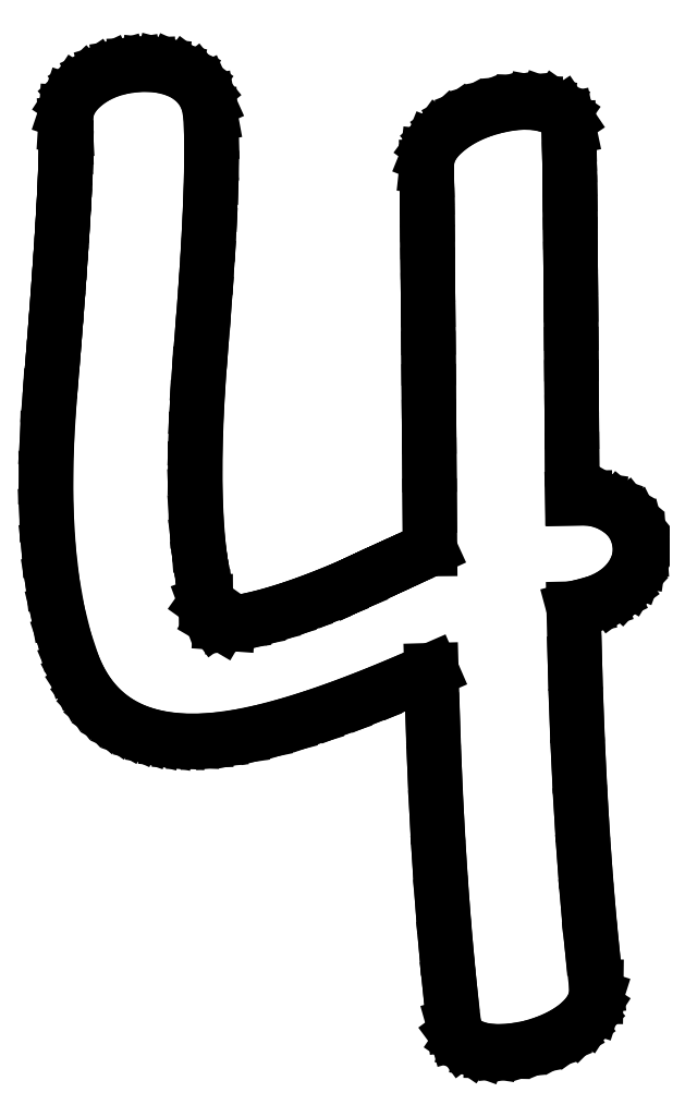
<metadata>
{"format":"dxf","ext":"dxf","renderer":"ezdxf+matplotlib","layout":"modelspace","background":"white","min_lineweight":24,"dpi":150}
</metadata>
<code>
0
SECTION
2
ENTITIES
0
LINE
8
0
10
10.64
20
18.74
30
0
11
10.6
21
18.9
31
0
0
LINE
8
0
10
10.6
20
18.9
30
0
11
10.51
21
19.04
31
0
0
LINE
8
0
10
10.51
20
19.04
30
0
11
10.37
21
19.14
31
0
0
LINE
8
0
10
10.37
20
19.14
30
0
11
10.17
21
19.21
31
0
0
LINE
8
0
10
10.17
20
19.21
30
0
11
9.948
21
19.25
31
0
0
LINE
8
0
10
9.948
20
19.25
30
0
11
9.708
21
19.26
31
0
0
LINE
8
0
10
9.708
20
19.26
30
0
11
9.448
21
19.23
31
0
0
LINE
8
0
10
9.448
20
19.23
30
0
11
9.167
21
19.18
31
0
0
LINE
8
0
10
9.167
20
19.18
30
0
11
8.886
21
19.1
31
0
0
LINE
8
0
10
8.886
20
19.1
30
0
11
8.628
21
19
31
0
0
LINE
8
0
10
8.628
20
19
30
0
11
8.393
21
18.87
31
0
0
LINE
8
0
10
8.393
20
18.87
30
0
11
8.181
21
18.72
31
0
0
LINE
8
0
10
8.181
20
18.72
30
0
11
7.987
21
18.54
31
0
0
LINE
8
0
10
7.987
20
18.54
30
0
11
7.851
21
18.36
31
0
0
LINE
8
0
10
7.851
20
18.36
30
0
11
7.772
21
18.16
31
0
0
LINE
8
0
10
7.772
20
18.16
30
0
11
7.75
21
17.96
31
0
0
LINE
8
0
10
7.75
20
17.96
30
0
11
7.752
21
17.87
31
0
0
LINE
8
0
10
7.752
20
17.87
30
0
11
7.754
21
17.72
31
0
0
LINE
8
0
10
7.754
20
17.72
30
0
11
7.757
21
17.53
31
0
0
LINE
8
0
10
7.757
20
17.53
30
0
11
7.76
21
17.28
31
0
0
LINE
8
0
10
7.76
20
17.28
30
0
11
7.763
21
16.98
31
0
0
LINE
8
0
10
7.763
20
16.98
30
0
11
7.766
21
16.63
31
0
0
LINE
8
0
10
7.766
20
16.63
30
0
11
7.77
21
16.22
31
0
0
LINE
8
0
10
7.77
20
16.22
30
0
11
7.774
21
15.76
31
0
0
LINE
8
0
10
7.774
20
15.76
30
0
11
7.779
21
15.25
31
0
0
LINE
8
0
10
7.779
20
15.25
30
0
11
7.784
21
14.68
31
0
0
LINE
8
0
10
7.784
20
14.68
30
0
11
7.789
21
14.07
31
0
0
LINE
8
0
10
7.789
20
14.07
30
0
11
7.794
21
13.4
31
0
0
LINE
8
0
10
7.794
20
13.4
30
0
11
7.8
21
12.68
31
0
0
LINE
8
0
10
7.8
20
12.68
30
0
11
7.806
21
11.9
31
0
0
LINE
8
0
10
7.806
20
11.9
30
0
11
7.813
21
11.07
31
0
0
LINE
8
0
10
7.813
20
11.07
30
0
11
7.819
21
10.19
31
0
0
LINE
8
0
10
7.819
20
10.19
30
0
11
7.464
21
10.03
31
0
0
LINE
8
0
10
7.464
20
10.03
30
0
11
7.154
21
9.889
31
0
0
LINE
8
0
10
7.154
20
9.889
30
0
11
6.889
21
9.767
31
0
0
LINE
8
0
10
6.889
20
9.767
30
0
11
6.67
21
9.667
31
0
0
LINE
8
0
10
6.67
20
9.667
30
0
11
6.497
21
9.587
31
0
0
LINE
8
0
10
6.497
20
9.587
30
0
11
6.369
21
9.528
31
0
0
LINE
8
0
10
6.369
20
9.528
30
0
11
6.287
21
9.49
31
0
0
LINE
8
0
10
6.287
20
9.49
30
0
11
6.25
21
9.472
31
0
0
LINE
8
0
10
6.25
20
9.472
30
0
11
5.867
21
9.311
31
0
0
LINE
8
0
10
5.867
20
9.311
30
0
11
5.503
21
9.168
31
0
0
LINE
8
0
10
5.503
20
9.168
30
0
11
5.159
21
9.042
31
0
0
LINE
8
0
10
5.159
20
9.042
30
0
11
4.833
21
8.934
31
0
0
LINE
8
0
10
4.833
20
8.934
30
0
11
4.527
21
8.844
31
0
0
LINE
8
0
10
4.527
20
8.844
30
0
11
4.24
21
8.772
31
0
0
LINE
8
0
10
4.24
20
8.772
30
0
11
3.971
21
8.717
31
0
0
LINE
8
0
10
3.971
20
8.717
30
0
11
3.722
21
8.681
31
0
0
LINE
8
0
10
3.722
20
8.681
30
0
11
3.569
21
8.692
31
0
0
LINE
8
0
10
3.569
20
8.692
30
0
11
3.441
21
8.767
31
0
0
LINE
8
0
10
3.441
20
8.767
30
0
11
3.339
21
8.907
31
0
0
LINE
8
0
10
3.339
20
8.907
30
0
11
3.264
21
9.111
31
0
0
LINE
8
0
10
3.264
20
9.111
30
0
11
3.268
21
9.108
31
0
0
LINE
8
0
10
3.268
20
9.108
30
0
11
3.268
21
9.133
31
0
0
LINE
8
0
10
3.268
20
9.133
30
0
11
3.263
21
9.186
31
0
0
LINE
8
0
10
3.263
20
9.186
30
0
11
3.253
21
9.267
31
0
0
LINE
8
0
10
3.253
20
9.267
30
0
11
3.239
21
9.377
31
0
0
LINE
8
0
10
3.239
20
9.377
30
0
11
3.22
21
9.515
31
0
0
LINE
8
0
10
3.22
20
9.515
30
0
11
3.195
21
9.681
31
0
0
LINE
8
0
10
3.195
20
9.681
30
0
11
3.167
21
9.875
31
0
0
LINE
8
0
10
3.167
20
9.875
30
0
11
3.115
21
10.3
31
0
0
LINE
8
0
10
3.115
20
10.3
30
0
11
3.079
21
10.77
31
0
0
LINE
8
0
10
3.079
20
10.77
30
0
11
3.058
21
11.28
31
0
0
LINE
8
0
10
3.058
20
11.28
30
0
11
3.052
21
11.83
31
0
0
LINE
8
0
10
3.052
20
11.83
30
0
11
3.061
21
12.42
31
0
0
LINE
8
0
10
3.061
20
12.42
30
0
11
3.086
21
13.05
31
0
0
LINE
8
0
10
3.086
20
13.05
30
0
11
3.126
21
13.72
31
0
0
LINE
8
0
10
3.126
20
13.72
30
0
11
3.181
21
14.43
31
0
0
LINE
8
0
10
3.181
20
14.43
30
0
11
3.241
21
15.21
31
0
0
LINE
8
0
10
3.241
20
15.21
30
0
11
3.291
21
15.94
31
0
0
LINE
8
0
10
3.291
20
15.94
30
0
11
3.33
21
16.6
31
0
0
LINE
8
0
10
3.33
20
16.6
30
0
11
3.358
21
17.2
31
0
0
LINE
8
0
10
3.358
20
17.2
30
0
11
3.375
21
17.74
31
0
0
LINE
8
0
10
3.375
20
17.74
30
0
11
3.381
21
18.22
31
0
0
LINE
8
0
10
3.381
20
18.22
30
0
11
3.377
21
18.64
31
0
0
LINE
8
0
10
3.377
20
18.64
30
0
11
3.361
21
19
31
0
0
LINE
8
0
10
3.361
20
19
30
0
11
3.313
21
19.26
31
0
0
LINE
8
0
10
3.313
20
19.26
30
0
11
3.212
21
19.49
31
0
0
LINE
8
0
10
3.212
20
19.49
30
0
11
3.056
21
19.68
31
0
0
LINE
8
0
10
3.056
20
19.68
30
0
11
2.847
21
19.83
31
0
0
LINE
8
0
10
2.847
20
19.83
30
0
11
2.621
21
19.93
31
0
0
LINE
8
0
10
2.621
20
19.93
30
0
11
2.375
21
20
31
0
0
LINE
8
0
10
2.375
20
20
30
0
11
2.108
21
20.02
31
0
0
LINE
8
0
10
2.108
20
20.02
30
0
11
1.819
21
20.01
31
0
0
LINE
8
0
10
1.819
20
20.01
30
0
11
1.533
21
19.97
31
0
0
LINE
8
0
10
1.533
20
19.97
30
0
11
1.271
21
19.89
31
0
0
LINE
8
0
10
1.271
20
19.89
30
0
11
1.033
21
19.78
31
0
0
LINE
8
0
10
1.033
20
19.78
30
0
11
0.8194
21
19.64
31
0
0
LINE
8
0
10
0.8194
20
19.64
30
0
11
0.6328
21
19.46
31
0
0
LINE
8
0
10
0.6328
20
19.46
30
0
11
0.5035
21
19.27
31
0
0
LINE
8
0
10
0.5035
20
19.27
30
0
11
0.4314
21
19.05
31
0
0
LINE
8
0
10
0.4314
20
19.05
30
0
11
0.4167
21
18.82
31
0
0
LINE
8
0
10
0.4167
20
18.82
30
0
11
0.4235
21
18.69
31
0
0
LINE
8
0
10
0.4235
20
18.69
30
0
11
0.4268
21
18.54
31
0
0
LINE
8
0
10
0.4268
20
18.54
30
0
11
0.4265
21
18.35
31
0
0
LINE
8
0
10
0.4265
20
18.35
30
0
11
0.4227
21
18.14
31
0
0
LINE
8
0
10
0.4227
20
18.14
30
0
11
0.4153
21
17.9
31
0
0
LINE
8
0
10
0.4153
20
17.9
30
0
11
0.4042
21
17.62
31
0
0
LINE
8
0
10
0.4042
20
17.62
30
0
11
0.3896
21
17.32
31
0
0
LINE
8
0
10
0.3896
20
17.32
30
0
11
0.3715
21
16.99
31
0
0
LINE
8
0
10
0.3715
20
16.99
30
0
11
0.3498
21
16.63
31
0
0
LINE
8
0
10
0.3498
20
16.63
30
0
11
0.3244
21
16.24
31
0
0
LINE
8
0
10
0.3244
20
16.24
30
0
11
0.2955
21
15.82
31
0
0
LINE
8
0
10
0.2955
20
15.82
30
0
11
0.263
21
15.37
31
0
0
LINE
8
0
10
0.263
20
15.37
30
0
11
0.2269
21
14.89
31
0
0
LINE
8
0
10
0.2269
20
14.89
30
0
11
0.1873
21
14.38
31
0
0
LINE
8
0
10
0.1873
20
14.38
30
0
11
0.144
21
13.84
31
0
0
LINE
8
0
10
0.144
20
13.84
30
0
11
0.09722
21
13.28
31
0
0
LINE
8
0
10
0.09722
20
13.28
30
0
11
0.04384
21
12.44
31
0
0
LINE
8
0
10
0.04384
20
12.44
30
0
11
0.02257
21
11.64
31
0
0
LINE
8
0
10
0.02257
20
11.64
30
0
11
0.03342
21
10.89
31
0
0
LINE
8
0
10
0.03342
20
10.89
30
0
11
0.07639
21
10.19
31
0
0
LINE
8
0
10
0.07639
20
10.19
30
0
11
0.1515
21
9.535
31
0
0
LINE
8
0
10
0.1515
20
9.535
30
0
11
0.2587
21
8.926
31
0
0
LINE
8
0
10
0.2587
20
8.926
30
0
11
0.398
21
8.364
31
0
0
LINE
8
0
10
0.398
20
8.364
30
0
11
0.5694
21
7.847
31
0
0
LINE
8
0
10
0.5694
20
7.847
30
0
11
0.6608
21
7.635
31
0
0
LINE
8
0
10
0.6608
20
7.635
30
0
11
0.7648
21
7.438
31
0
0
LINE
8
0
10
0.7648
20
7.438
30
0
11
0.8813
21
7.257
31
0
0
LINE
8
0
10
0.8813
20
7.257
30
0
11
1.01
21
7.091
31
0
0
LINE
8
0
10
1.01
20
7.091
30
0
11
1.152
21
6.941
31
0
0
LINE
8
0
10
1.152
20
6.941
30
0
11
1.306
21
6.808
31
0
0
LINE
8
0
10
1.306
20
6.808
30
0
11
1.473
21
6.689
31
0
0
LINE
8
0
10
1.473
20
6.689
30
0
11
1.653
21
6.587
31
0
0
LINE
8
0
10
1.653
20
6.587
30
0
11
1.845
21
6.5
31
0
0
LINE
8
0
10
1.845
20
6.5
30
0
11
2.049
21
6.429
31
0
0
LINE
8
0
10
2.049
20
6.429
30
0
11
2.267
21
6.374
31
0
0
LINE
8
0
10
2.267
20
6.374
30
0
11
2.497
21
6.334
31
0
0
LINE
8
0
10
2.497
20
6.334
30
0
11
2.739
21
6.31
31
0
0
LINE
8
0
10
2.739
20
6.31
30
0
11
2.994
21
6.302
31
0
0
LINE
8
0
10
2.994
20
6.302
30
0
11
3.261
21
6.31
31
0
0
LINE
8
0
10
3.261
20
6.31
30
0
11
3.542
21
6.333
31
0
0
LINE
8
0
10
3.542
20
6.333
30
0
11
3.946
21
6.392
31
0
0
LINE
8
0
10
3.946
20
6.392
30
0
11
4.389
21
6.484
31
0
0
LINE
8
0
10
4.389
20
6.484
30
0
11
4.87
21
6.609
31
0
0
LINE
8
0
10
4.87
20
6.609
30
0
11
5.389
21
6.767
31
0
0
LINE
8
0
10
5.389
20
6.767
30
0
11
5.946
21
6.959
31
0
0
LINE
8
0
10
5.946
20
6.959
30
0
11
6.542
21
7.185
31
0
0
LINE
8
0
10
6.542
20
7.185
30
0
11
7.175
21
7.444
31
0
0
LINE
8
0
10
7.175
20
7.444
30
0
11
7.847
21
7.736
31
0
0
LINE
8
0
10
7.847
20
7.736
30
0
11
7.876
21
6.715
31
0
0
LINE
8
0
10
7.876
20
6.715
30
0
11
7.912
21
5.729
31
0
0
LINE
8
0
10
7.912
20
5.729
30
0
11
7.957
21
4.778
31
0
0
LINE
8
0
10
7.957
20
4.778
30
0
11
8.01
21
3.861
31
0
0
LINE
8
0
10
8.01
20
3.861
30
0
11
8.072
21
2.979
31
0
0
LINE
8
0
10
8.072
20
2.979
30
0
11
8.142
21
2.132
31
0
0
LINE
8
0
10
8.142
20
2.132
30
0
11
8.219
21
1.319
31
0
0
LINE
8
0
10
8.219
20
1.319
30
0
11
8.306
21
0.5417
31
0
0
LINE
8
0
10
8.306
20
0.5417
30
0
11
8.354
21
0.3698
31
0
0
LINE
8
0
10
8.354
20
0.3698
30
0
11
8.458
21
0.2292
31
0
0
LINE
8
0
10
8.458
20
0.2292
30
0
11
8.618
21
0.1198
31
0
0
LINE
8
0
10
8.618
20
0.1198
30
0
11
8.833
21
0.04167
31
0
0
LINE
8
0
10
8.833
20
0.04167
30
0
11
9.059
21
0.007812
31
0
0
LINE
8
0
10
9.059
20
0.007812
30
0
11
9.306
21
0.003472
31
0
0
LINE
8
0
10
9.306
20
0.003472
30
0
11
9.573
21
0.02865
31
0
0
LINE
8
0
10
9.573
20
0.02865
30
0
11
9.861
21
0.08333
31
0
0
LINE
8
0
10
9.861
20
0.08333
30
0
11
10.14
21
0.1693
31
0
0
LINE
8
0
10
10.14
20
0.1693
30
0
11
10.39
21
0.2743
31
0
0
LINE
8
0
10
10.39
20
0.2743
30
0
11
10.62
21
0.3984
31
0
0
LINE
8
0
10
10.62
20
0.3984
30
0
11
10.82
21
0.5417
31
0
0
LINE
8
0
10
10.82
20
0.5417
30
0
11
11
21
0.7257
31
0
0
LINE
8
0
10
11
20
0.7257
30
0
11
11.13
21
0.9167
31
0
0
LINE
8
0
10
11.13
20
0.9167
30
0
11
11.19
21
1.115
31
0
0
LINE
8
0
10
11.19
20
1.115
30
0
11
11.19
21
1.319
31
0
0
LINE
8
0
10
11.19
20
1.319
30
0
11
11.11
21
2.135
31
0
0
LINE
8
0
10
11.11
20
2.135
30
0
11
11.03
21
2.991
31
0
0
LINE
8
0
10
11.03
20
2.991
30
0
11
10.95
21
3.889
31
0
0
LINE
8
0
10
10.95
20
3.889
30
0
11
10.89
21
4.826
31
0
0
LINE
8
0
10
10.89
20
4.826
30
0
11
10.84
21
5.805
31
0
0
LINE
8
0
10
10.84
20
5.805
30
0
11
10.8
21
6.825
31
0
0
LINE
8
0
10
10.8
20
6.825
30
0
11
10.76
21
7.885
31
0
0
LINE
8
0
10
10.76
20
7.885
30
0
11
10.74
21
8.986
31
0
0
LINE
8
0
10
10.74
20
8.986
30
0
11
10.86
21
9.021
31
0
0
LINE
8
0
10
10.86
20
9.021
30
0
11
10.97
21
9.042
31
0
0
LINE
8
0
10
10.97
20
9.042
30
0
11
11.26
21
9.133
31
0
0
LINE
8
0
10
11.26
20
9.133
30
0
11
11.5
21
9.253
31
0
0
LINE
8
0
10
11.5
20
9.253
30
0
11
11.71
21
9.404
31
0
0
LINE
8
0
10
11.71
20
9.404
30
0
11
11.88
21
9.583
31
0
0
LINE
8
0
10
11.88
20
9.583
30
0
11
11.99
21
9.767
31
0
0
LINE
8
0
10
11.99
20
9.767
30
0
11
12.06
21
9.955
31
0
0
LINE
8
0
10
12.06
20
9.955
30
0
11
12.08
21
10.15
31
0
0
LINE
8
0
10
12.08
20
10.15
30
0
11
12.07
21
10.35
31
0
0
LINE
8
0
10
12.07
20
10.35
30
0
11
12.02
21
10.54
31
0
0
LINE
8
0
10
12.02
20
10.54
30
0
11
11.93
21
10.72
31
0
0
LINE
8
0
10
11.93
20
10.72
30
0
11
11.81
21
10.87
31
0
0
LINE
8
0
10
11.81
20
10.87
30
0
11
11.65
21
11
31
0
0
LINE
8
0
10
11.65
20
11
30
0
11
11.45
21
11.12
31
0
0
LINE
8
0
10
11.45
20
11.12
30
0
11
11.22
21
11.19
31
0
0
LINE
8
0
10
11.22
20
11.19
30
0
11
10.98
21
11.23
31
0
0
LINE
8
0
10
10.98
20
11.23
30
0
11
10.71
21
11.22
31
0
0
LINE
8
0
10
10.71
20
11.22
30
0
11
10.7
21
12.02
31
0
0
LINE
8
0
10
10.7
20
12.02
30
0
11
10.7
21
12.77
31
0
0
LINE
8
0
10
10.7
20
12.77
30
0
11
10.69
21
13.48
31
0
0
LINE
8
0
10
10.69
20
13.48
30
0
11
10.69
21
14.15
31
0
0
LINE
8
0
10
10.69
20
14.15
30
0
11
10.68
21
14.77
31
0
0
LINE
8
0
10
10.68
20
14.77
30
0
11
10.68
21
15.35
31
0
0
LINE
8
0
10
10.68
20
15.35
30
0
11
10.67
21
15.89
31
0
0
LINE
8
0
10
10.67
20
15.89
30
0
11
10.67
21
16.38
31
0
0
LINE
8
0
10
10.67
20
16.38
30
0
11
10.67
21
16.83
31
0
0
LINE
8
0
10
10.67
20
16.83
30
0
11
10.66
21
17.23
31
0
0
LINE
8
0
10
10.66
20
17.23
30
0
11
10.66
21
17.59
31
0
0
LINE
8
0
10
10.66
20
17.59
30
0
11
10.65
21
17.91
31
0
0
LINE
8
0
10
10.65
20
17.91
30
0
11
10.65
21
18.18
31
0
0
LINE
8
0
10
10.65
20
18.18
30
0
11
10.65
21
18.41
31
0
0
LINE
8
0
10
10.65
20
18.41
30
0
11
10.64
21
18.59
31
0
0
LINE
8
0
10
10.64
20
18.59
30
0
11
10.64
21
18.74
31
0
0
ENDSEC
0
EOF

</code>
